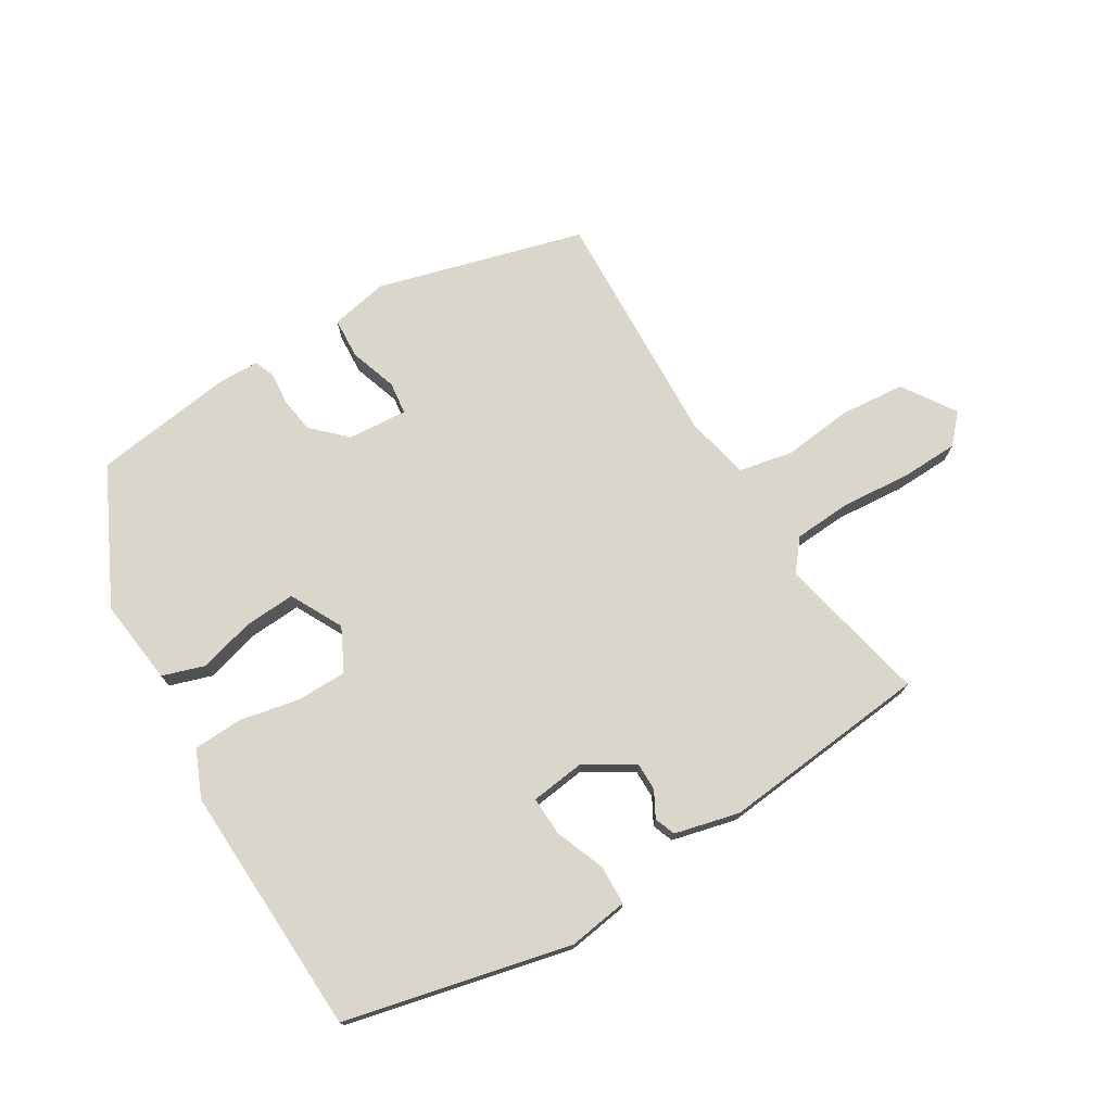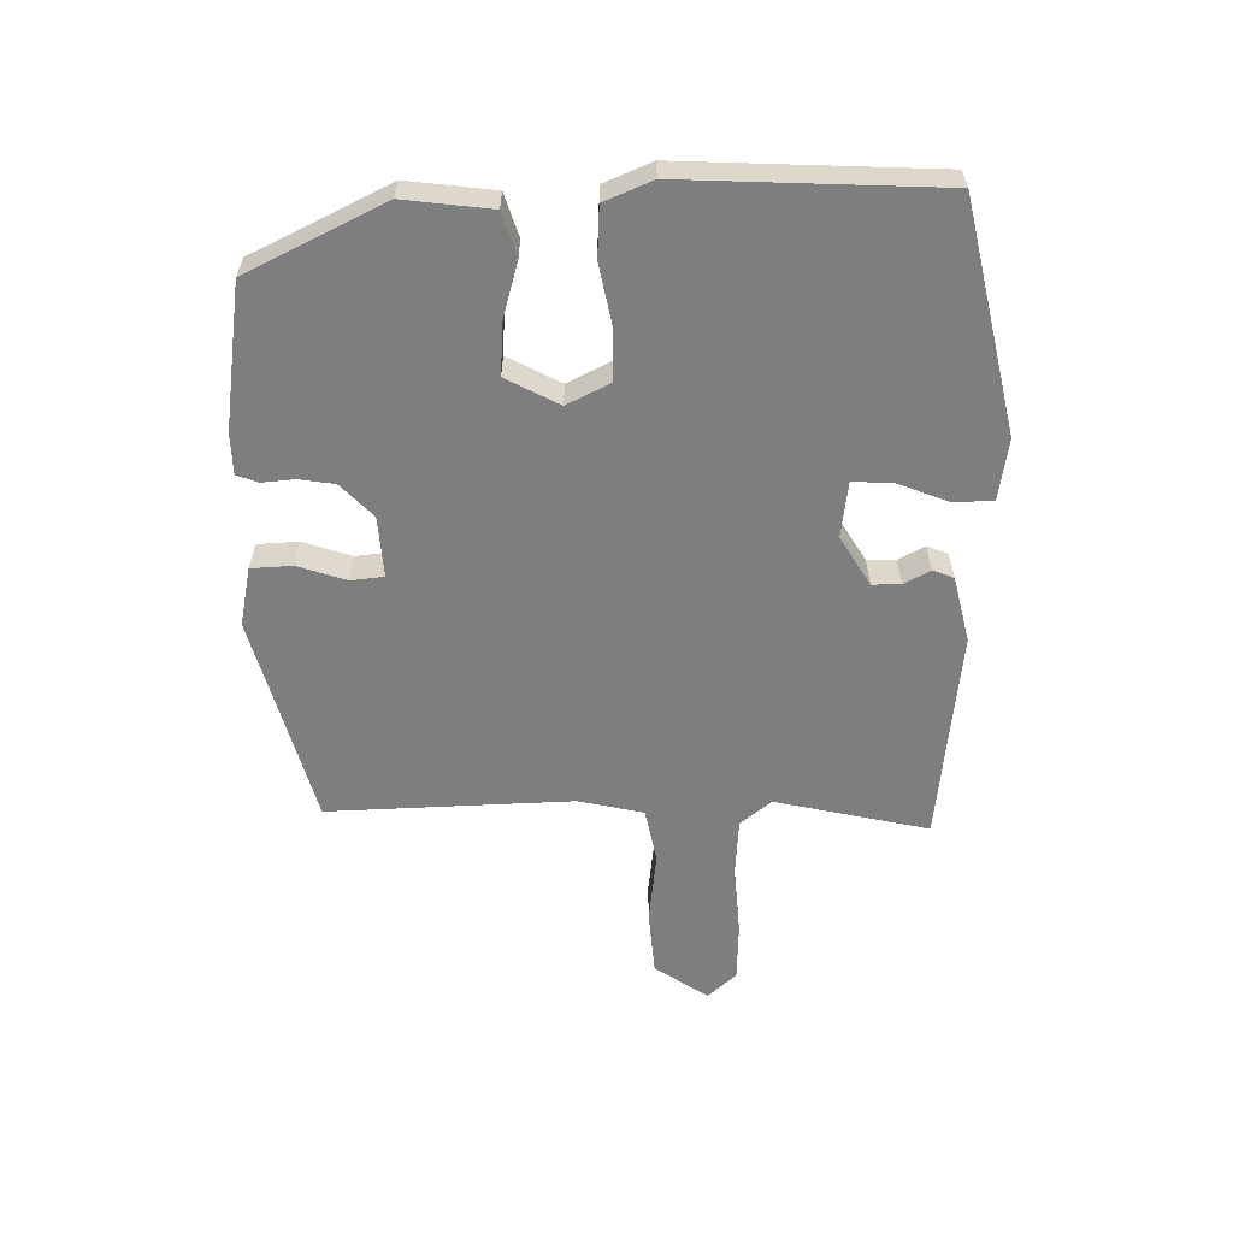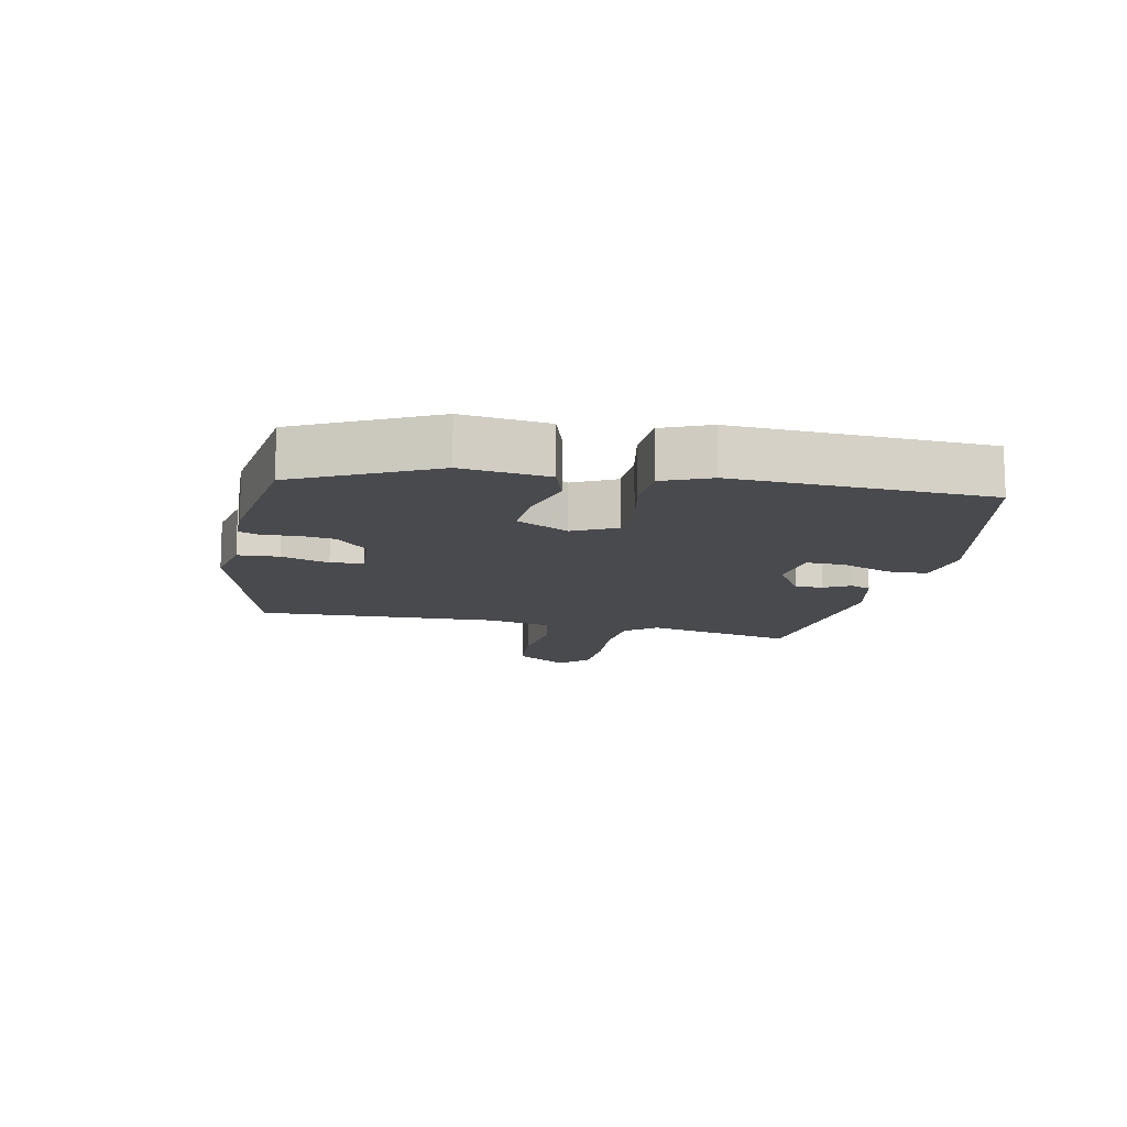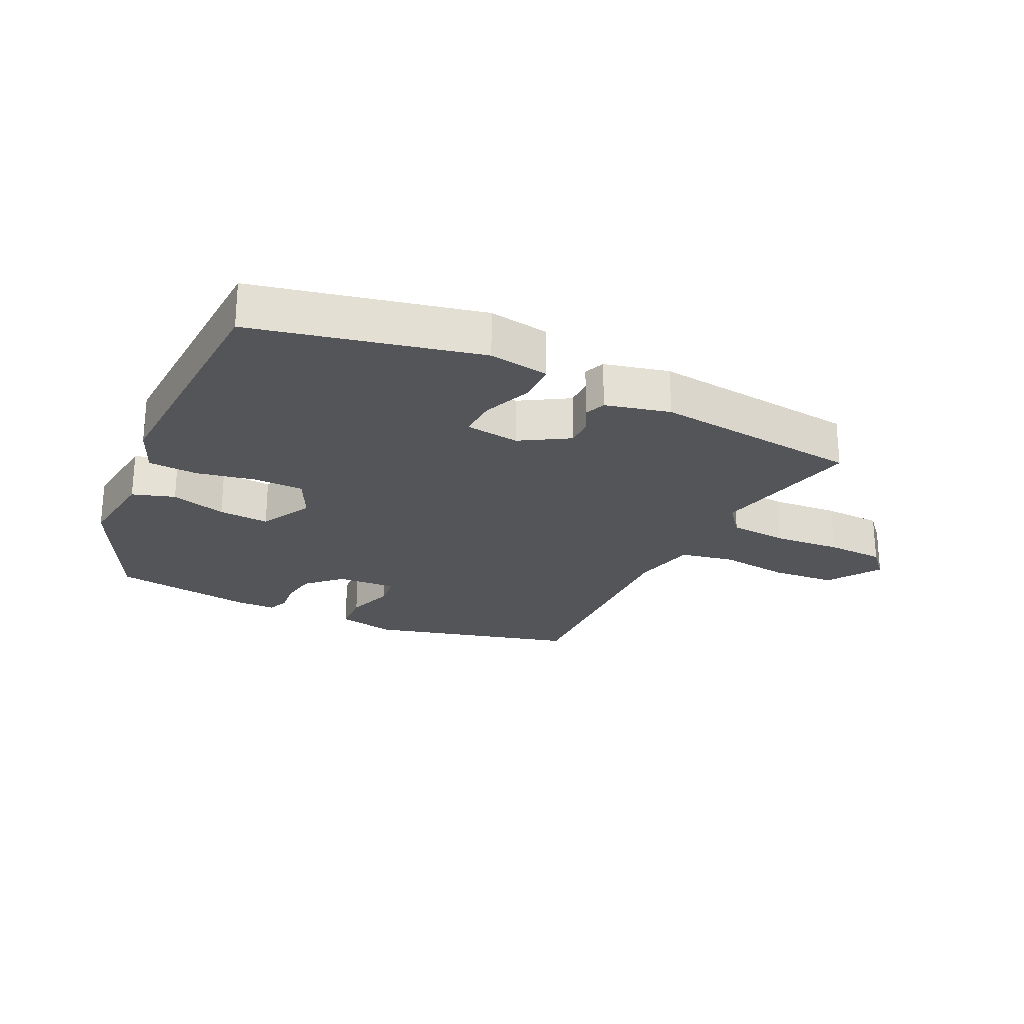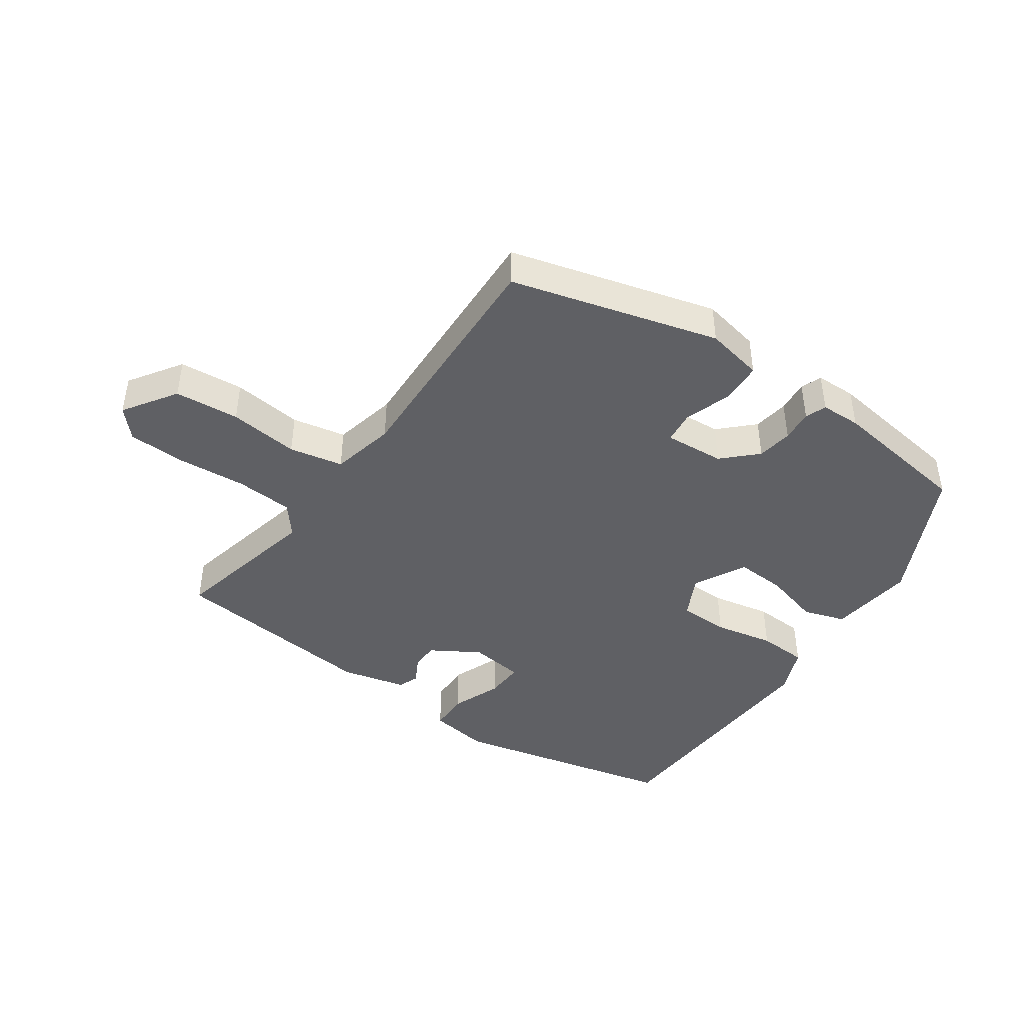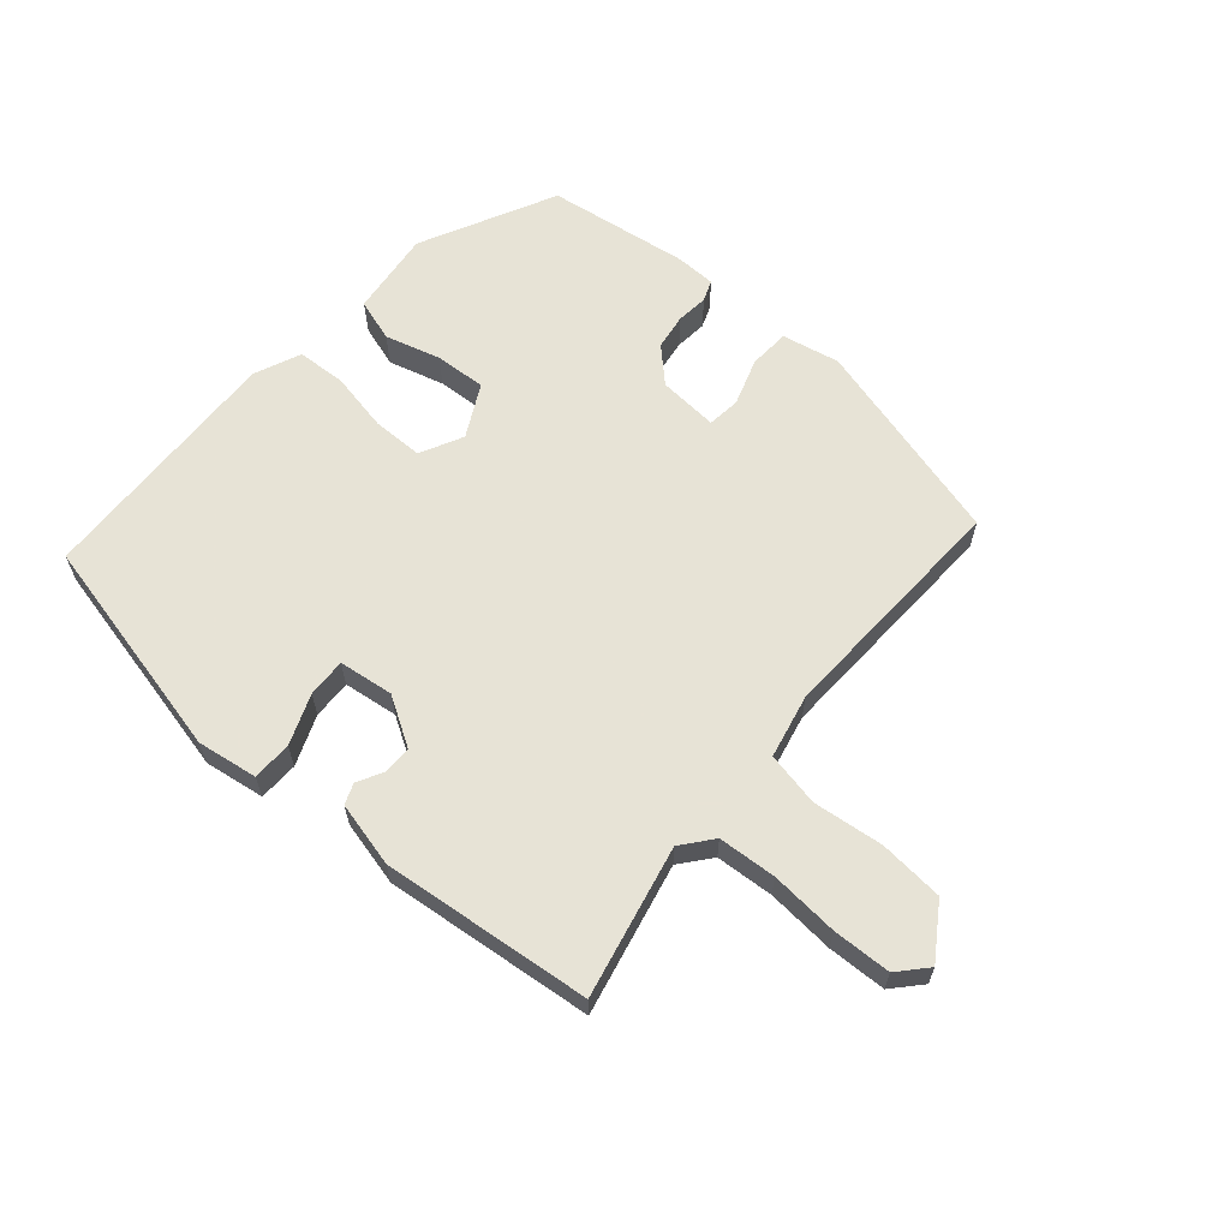
<metadata>
{"format":"obj","ext":"obj","renderer":"f3d","projection":"perspective","resolution":1024,"background":"white","views":[{"elev":74.1,"azim":-32.4,"up":"+Y"},{"elev":-59.5,"azim":-90.6,"up":"+Y"},{"elev":-12.9,"azim":-103.2,"up":"+Y"},{"elev":-24.6,"azim":-27.2,"up":"+Y"},{"elev":-43.6,"azim":143.7,"up":"+Y"},{"elev":62.6,"azim":39.4,"up":"+Y"}]}
</metadata>
<code>
v 0.514 0.07 0.475
v 0.467 0.07 0.237
v 0.507 0.07 0.19
v 0.598 0.07 0.186
v 0.705 0.07 0.197
v 0.796 0.07 0.196
v 0.837 0.07 0.153
v 0.784 0.07 0.069
v 0.683 0.07 0.058
v 0.573 0.07 0.068
v 0.489 0.07 0.049
v 0.469 0.07 -0.052
v 0.492 0.07 -0.43
v 0.17 0.07 -0.526
v 0.079 0.07 -0.51
v 0.074 0.07 -0.446
v 0.097 0.07 -0.371
v 0.09 0.07 -0.32
v -0.004 0.07 -0.329
v -0.054 0.07 -0.38
v -0.061 0.07 -0.436
v -0.055 0.07 -0.486
v -0.067 0.07 -0.519
v -0.13 0.07 -0.522
v -0.354 0.07 -0.496
v -0.463 0.07 -0.287
v -0.45 0.07 -0.152
v -0.384 0.07 -0.129
v -0.296 0.07 -0.151
v -0.216 0.07 -0.154
v -0.175 0.07 -0.071
v -0.21 0.07 -0.005
v -0.289 0.07 -0.006
v -0.382 0.07 -0.027
v -0.46 0.07 -0.025
v -0.493 0.07 0.048
v -0.485 0.07 0.444
v -0.133 0.07 0.533
v -0.038 0.07 0.521
v -0.035 0.07 0.459
v -0.064 0.07 0.38
v -0.065 0.07 0.319
v 0.021 0.07 0.31
v 0.096 0.07 0.358
v 0.095 0.07 0.402
v 0.072 0.07 0.442
v 0.084 0.07 0.475
v 0.185 0.07 0.502
v 0.514 0 0.475
v 0.467 0 0.237
v 0.507 0 0.19
v 0.598 0 0.186
v 0.705 0 0.197
v 0.796 0 0.196
v 0.837 0 0.153
v 0.784 0 0.069
v 0.683 0 0.058
v 0.573 0 0.068
v 0.489 0 0.049
v 0.469 0 -0.052
v 0.492 0 -0.43
v 0.17 0 -0.526
v 0.079 0 -0.51
v 0.074 0 -0.446
v 0.097 0 -0.371
v 0.09 0 -0.32
v -0.004 0 -0.329
v -0.054 0 -0.38
v -0.061 0 -0.436
v -0.055 0 -0.486
v -0.067 0 -0.519
v -0.13 0 -0.522
v -0.354 0 -0.496
v -0.463 0 -0.287
v -0.45 0 -0.152
v -0.384 0 -0.129
v -0.296 0 -0.151
v -0.216 0 -0.154
v -0.175 0 -0.071
v -0.21 0 -0.005
v -0.289 0 -0.006
v -0.382 0 -0.027
v -0.46 0 -0.025
v -0.493 0 0.048
v -0.485 0 0.444
v -0.133 0 0.533
v -0.038 0 0.521
v -0.035 0 0.459
v -0.064 0 0.38
v -0.065 0 0.319
v 0.021 0 0.31
v 0.096 0 0.358
v 0.095 0 0.402
v 0.072 0 0.442
v 0.084 0 0.475
v 0.185 0 0.502
f 48 1 2
f 47 48 2
f 46 47 2
f 45 46 2
f 44 45 2 3
f 43 44 3
f 42 43 3
f 39 40 41
f 38 39 41
f 37 38 41
f 36 37 41
f 35 36 41
f 34 35 41
f 33 34 41
f 32 33 41 42
f 31 32 42 3
f 27 28 29
f 26 27 29
f 25 26 29
f 24 25 29
f 23 24 29
f 22 23 29
f 21 22 29
f 20 21 29 30
f 19 20 30 31
f 15 16 17
f 14 15 17
f 13 14 17
f 12 13 17
f 11 12 17 18
f 8 9 10
f 7 8 10
f 6 7 10
f 5 6 10
f 4 5 10
f 4 10 11
f 18 19 31
f 11 18 31
f 4 11 31
f 3 4 31
f 50 49 96
f 50 96 95
f 50 95 94
f 50 94 93
f 51 50 93 92
f 51 92 91
f 51 91 90
f 89 88 87
f 89 87 86
f 89 86 85
f 89 85 84
f 89 84 83
f 89 83 82
f 89 82 81
f 90 89 81 80
f 51 90 80 79
f 77 76 75
f 77 75 74
f 77 74 73
f 77 73 72
f 77 72 71
f 77 71 70
f 77 70 69
f 78 77 69 68
f 79 78 68 67
f 65 64 63
f 65 63 62
f 65 62 61
f 65 61 60
f 66 65 60 59
f 58 57 56
f 58 56 55
f 58 55 54
f 58 54 53
f 58 53 52
f 59 58 52
f 79 67 66
f 79 66 59
f 79 59 52
f 79 52 51
f 1 49 50 2
f 2 50 51 3
f 3 51 52 4
f 4 52 53 5
f 5 53 54 6
f 6 54 55 7
f 7 55 56 8
f 8 56 57 9
f 9 57 58 10
f 10 58 59 11
f 11 59 60 12
f 12 60 61 13
f 13 61 62 14
f 14 62 63 15
f 15 63 64 16
f 16 64 65 17
f 17 65 66 18
f 18 66 67 19
f 19 67 68 20
f 20 68 69 21
f 21 69 70 22
f 22 70 71 23
f 23 71 72 24
f 24 72 73 25
f 25 73 74 26
f 26 74 75 27
f 27 75 76 28
f 28 76 77 29
f 29 77 78 30
f 30 78 79 31
f 31 79 80 32
f 32 80 81 33
f 33 81 82 34
f 34 82 83 35
f 35 83 84 36
f 36 84 85 37
f 37 85 86 38
f 38 86 87 39
f 39 87 88 40
f 40 88 89 41
f 41 89 90 42
f 42 90 91 43
f 43 91 92 44
f 44 92 93 45
f 45 93 94 46
f 46 94 95 47
f 47 95 96 48
f 48 96 49 1

</code>
